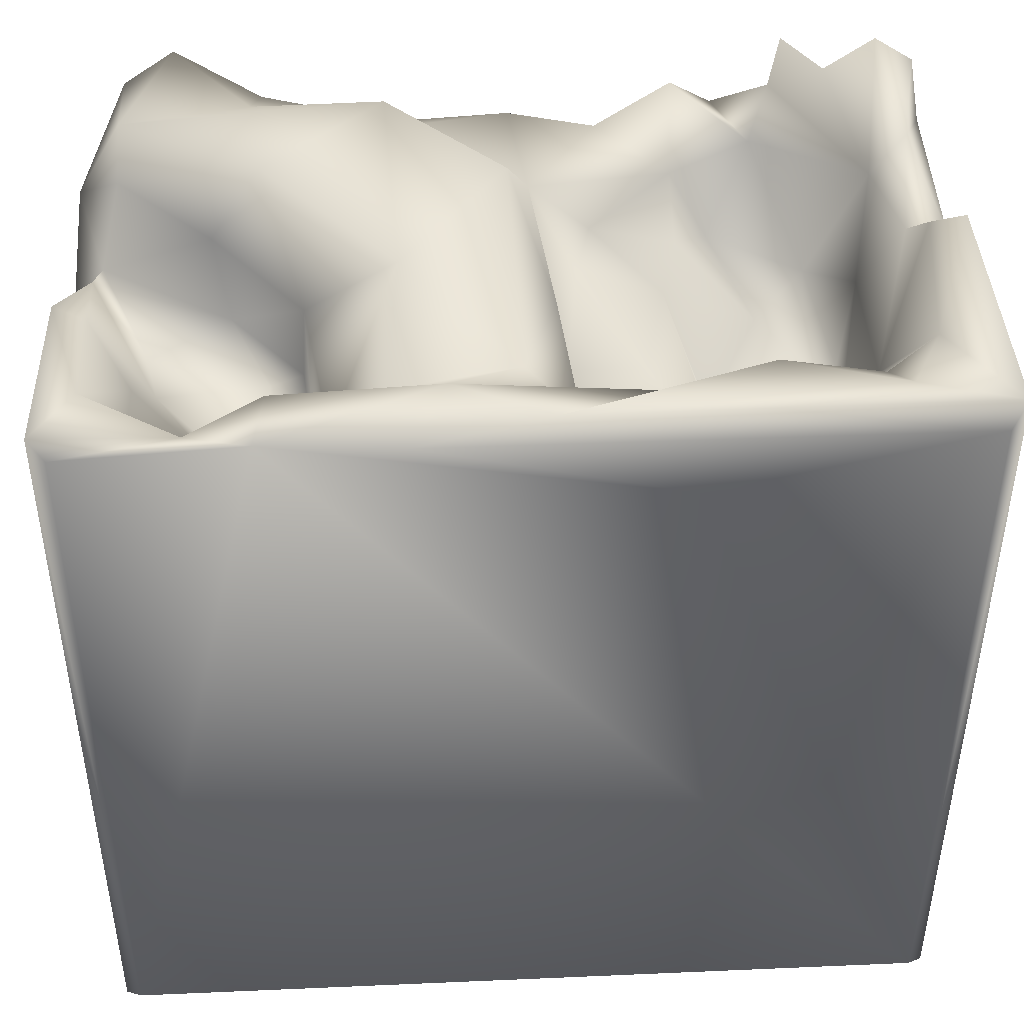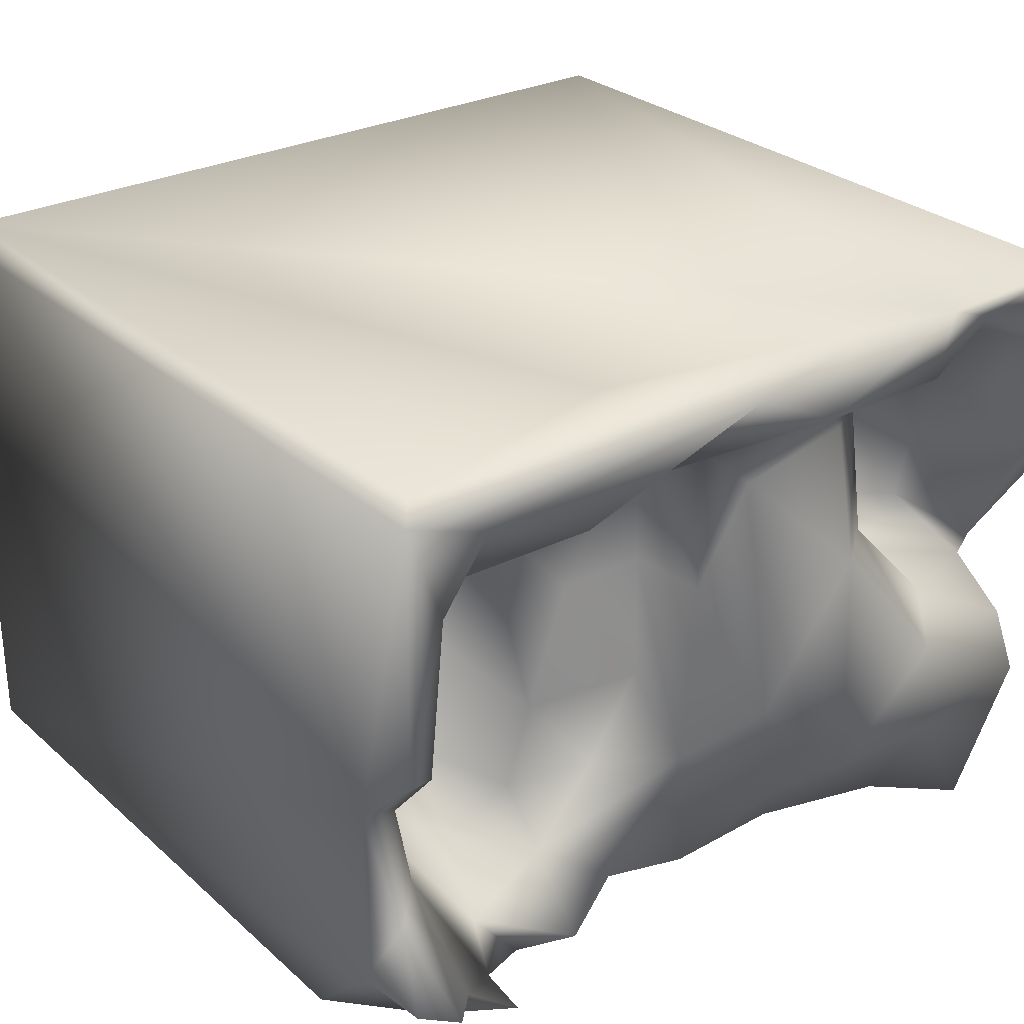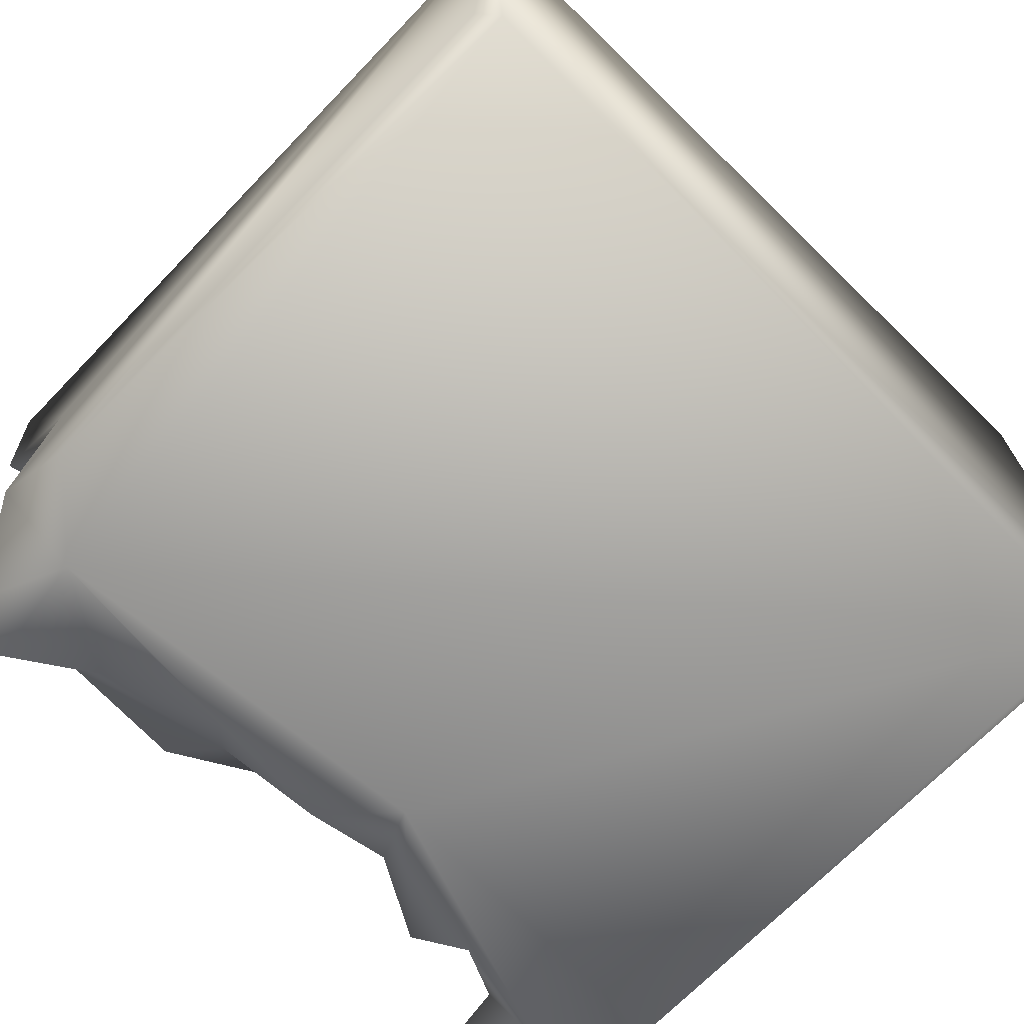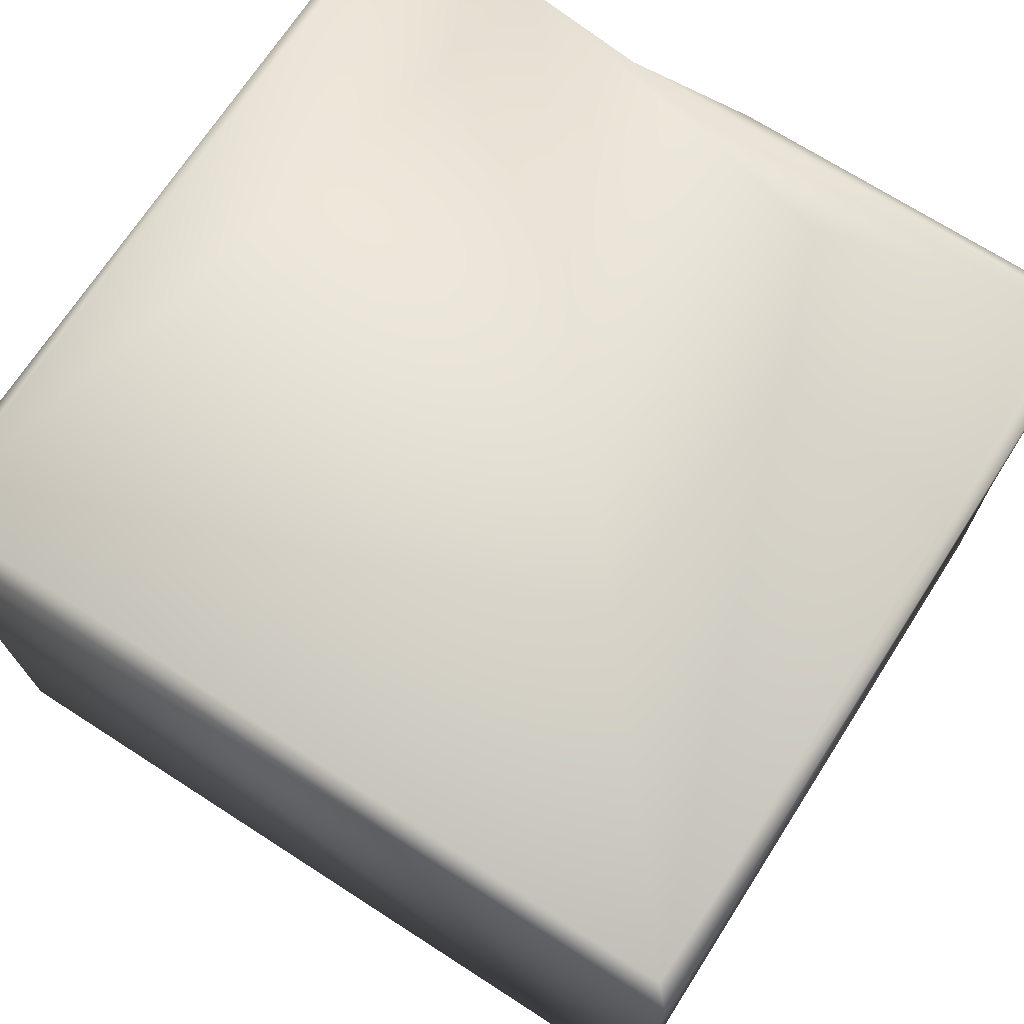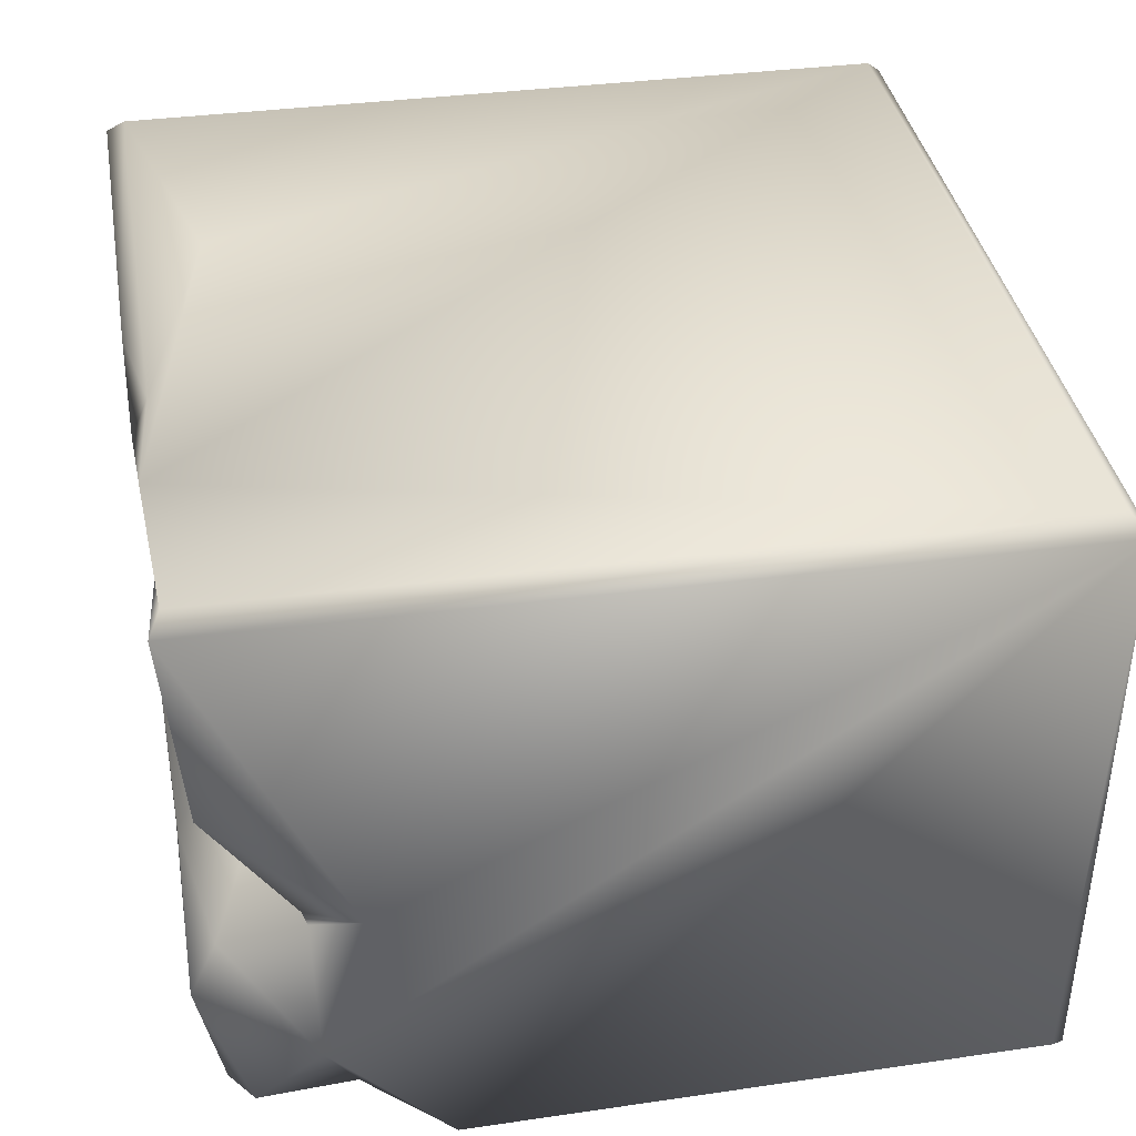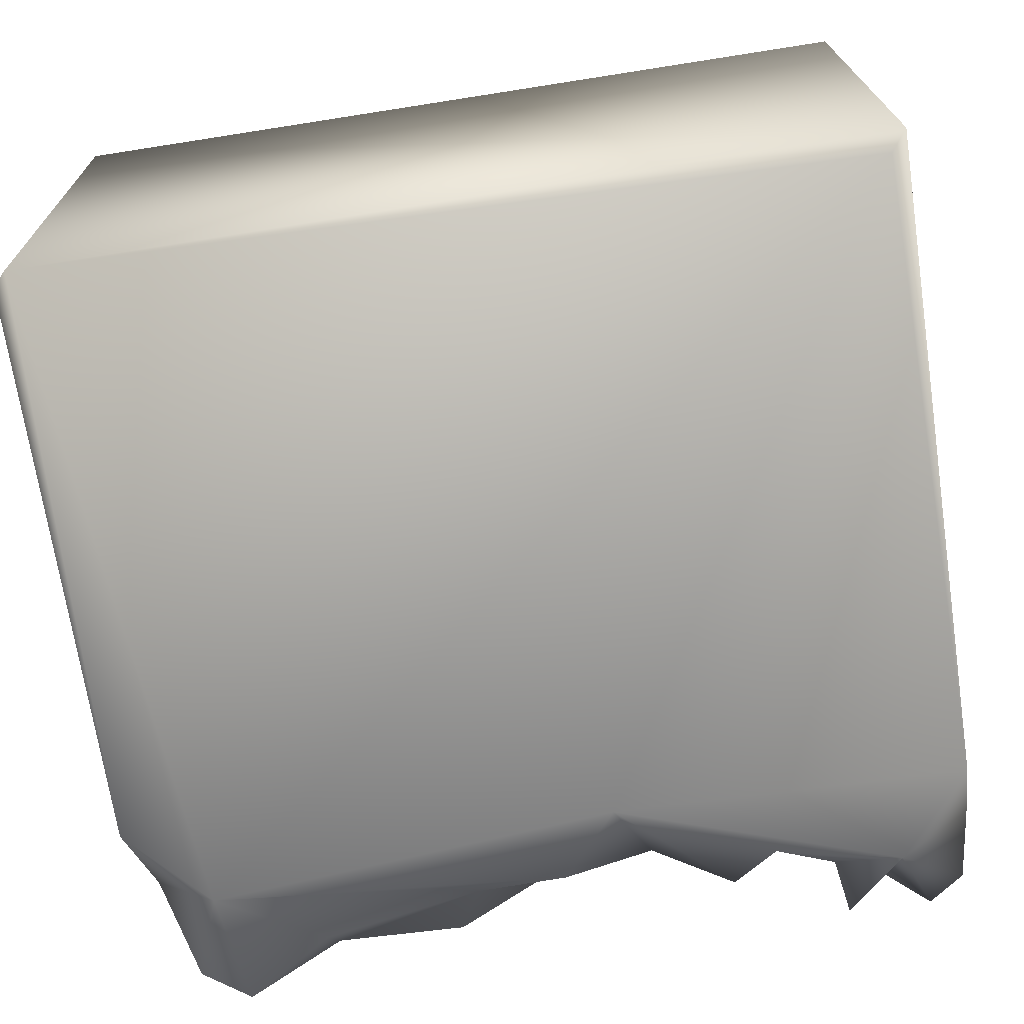
<metadata>
{"format":"obj","ext":"obj","renderer":"f3d","projection":"perspective","resolution":1024,"background":"white","views":[{"elev":44.8,"azim":-2.9,"up":"+Y"},{"elev":28.2,"azim":142.1,"up":"+Z"},{"elev":-70.3,"azim":-44.2,"up":"+Z"},{"elev":71.1,"azim":32.9,"up":"+Z"},{"elev":37.0,"azim":-99.7,"up":"+Z"},{"elev":-71.3,"azim":8.9,"up":"+Z"}]}
</metadata>
<code>
o Liquid_Domain
v -8.134 -8.756 6.217
v -8.482 -9.102 5.865
v 8.134 -8.756 6.217
v 8.481 -9.104 5.866
v -8.487 -8.756 -5.864
v -8.132 -9.103 -6.207
v 8.48 -9.099 -5.87
v 8.134 -8.756 -6.217
v -8.443 6.956 5.872
v 8.468 7.073 5.862
v 8.337 3.618 -6.175
v -8.097 6.738 6.204
v -8.428 2.474 -6.146
v 8.423 5.417 -0.7907
v 8.463 5.374 -4.476
v 8.131 6.698 6.211
v -8.47 3.926 -0.5991
v 4.182 0.8916 1.378
v 3.988 1.305 -0.5148
v 6.747 1.384 -1.507
v 6.134 1.201 -1.965
v 5.118 2.025 -2.33
v 6.286 2.061 1.478
v 6.247 2.304 -3.516
v -8.473 4.809 -3.673
v 4.31 2.465 -4.602
v 1.332 3.434 -6.194
v 2.967 5.461 6.201
v 5.087 2.556 2.327
v 6.914 3.695 -1.429
v -4.664 6.915 6.182
v 3.075 3.509 -1.512
v -4.537 2.921 3.499
v -3.764 3.018 3.364
v 6.914 3.836 1.448
v -6.854 4.132 -6.207
v -4.116 3.655 4.538
v -5.472 4.801 4.428
v 3.871 3.046 2.905
v -4.693 3.428 0.8135
v -4.005 3.952 1.09
v -7.045 3.594 0.1011
v -5.418 3.972 -0.5646
v 3.493 3.346 -3.277
v 5.168 4.396 -5.251
v 6.897 5.362 -6.113
v 3.953 4.185 4.922
v 0.9996 4.178 4.424
v 5.552 4.421 3.599
v -6.715 4.277 1.971
v 2.512 3.932 1.27
v -7.995 4.972 -0.6319
v 1.719 3.83 -3.242
v 7.239 5.276 -2.863
v 1.458 4.518 4.829
v 0.9681 4.239 1.514
v 7.383 6.583 3.542
v -3.917 5.512 1.051
v 1.287 4.644 -0.8346
v 8.369 6.916 0.6169
v 7.659 5.373 -0.9663
v -7.835 4.878 -1.108
v 3.444 4.291 -4.385
v -2.469 4.732 -5.84
v 0.1759 4.965 -5.71
v 4.421 4.822 -6.123
v 0.9826 5.885 4.533
v 5.136 5.775 3.868
v 0.7523 5.797 1.431
v -5.682 5.71 -0.8976
v 5.567 5.41 -5.807
v 3.523 5.604 -5.708
v -6.55 6.532 -5.968
v -4.832 5.59 -5.648
v -2.033 6.679 6.127
v -3.444 5.494 4.31
v -8.349 6.59 2
v 7.725 6.636 0.4305
v 1.957 4.769 -5.443
v -6.975 5.825 4.678
v 2.751 6.636 4.869
v -4.476 6.739 4.741
v -7.013 5.314 2.903
v 6.491 5.92 3.753
v 7.957 5.97 -3.165
v 0.4638 5.156 -2.952
v -1.771 5.672 -4.411
v -7.562 6.068 -5.569
v 6.589 6.124 -5.294
v -2.427 6.209 4.109
v -7.671 6.638 2.49
v -7.419 6.483 -1.707
v -7.419 7.002 -2.868
v 8.224 6.746 -4.627
v 5.741 6.571 -5.768
v 0.01789 6.284 3.704
v -2.138 7.028 1.59
v 7.484 7.121 -4.857
v -5.871 6.709 5.688
v -7.7 6.788 4.577
v -4.712 6.965 -1.382
v -4.934 6.785 -3.63
v 0.5 7.046 5.824
v -1.343 7.031 4.911
v 6.655 6.933 5.159
v 4.408 6.883 4.417
v -0.03537 7.02 -1.097
v -2.32 7.041 -3.316
f 1 2 3
f 2 4 3
f 7 2 6
f 4 2 7
f 6 2 5
f 7 6 8
f 6 5 13
f 2 1 9
f 10 3 4
f 11 7 8
f 3 16 28
f 16 3 10
f 6 13 36
f 6 36 8
f 1 12 9
f 2 13 5
f 4 7 14
f 7 15 14
f 3 31 1
f 20 18 23
f 19 18 20
f 20 21 19
f 21 22 19
f 2 25 13
f 8 27 11
f 22 21 24
f 20 24 21
f 18 39 29
f 23 18 29
f 18 19 39
f 17 25 2
f 22 32 19
f 22 24 26
f 3 28 31
f 9 17 2
f 4 14 10
f 23 30 20
f 20 30 24
f 8 36 27
f 32 39 19
f 26 44 22
f 7 11 15
f 33 37 34
f 35 23 29
f 34 40 33
f 32 22 44
f 38 37 33
f 33 50 38
f 49 29 39
f 33 40 50
f 34 41 40
f 50 40 42
f 39 32 51
f 40 43 42
f 23 35 30
f 30 54 24
f 44 26 63
f 26 24 45
f 26 45 63
f 13 25 36
f 27 66 46
f 27 46 11
f 37 76 34
f 47 39 48
f 47 49 39
f 39 51 48
f 51 56 48
f 52 50 42
f 40 41 43
f 51 32 59
f 42 43 62
f 59 32 53
f 44 53 32
f 44 63 53
f 1 31 12
f 47 48 55
f 29 49 57
f 34 58 41
f 29 57 35
f 51 59 56
f 62 52 42
f 35 61 30
f 17 62 25
f 86 59 53
f 53 63 86
f 65 79 27
f 36 64 65
f 27 36 65
f 67 55 48
f 68 49 47
f 48 56 69
f 50 83 38
f 76 58 34
f 41 58 43
f 43 70 62
f 61 54 30
f 45 24 54
f 63 72 79
f 45 72 63
f 36 25 88
f 36 88 73
f 36 74 64
f 79 72 27
f 27 72 66
f 55 81 47
f 37 38 76
f 48 69 67
f 49 68 84
f 49 84 57
f 77 52 17
f 70 43 58
f 78 61 35
f 52 62 17
f 56 59 86
f 65 86 79
f 63 79 86
f 71 45 54
f 65 64 87
f 72 45 66
f 66 45 71
f 46 15 11
f 36 73 74
f 66 71 46
f 38 82 76
f 17 9 77
f 38 83 80
f 10 14 60
f 57 78 35
f 52 91 50
f 77 91 52
f 70 92 62
f 85 61 14
f 61 85 54
f 14 15 85
f 86 65 87
f 74 87 64
f 54 89 71
f 31 28 75
f 47 81 68
f 80 83 100
f 67 69 96
f 91 100 83
f 91 83 50
f 86 69 56
f 60 14 78
f 14 61 78
f 62 92 25
f 92 93 25
f 86 87 107
f 93 88 25
f 74 102 87
f 71 89 95
f 94 15 46
f 98 94 46
f 71 95 46
f 31 99 12
f 99 38 80
f 38 99 82
f 55 67 81
f 68 106 84
f 76 90 97
f 58 76 97
f 69 86 107
f 107 87 108
f 85 98 54
f 94 85 15
f 54 98 89
f 89 46 95
f 98 46 89
f 28 16 75
f 100 99 80
f 82 104 76
f 104 90 76
f 67 96 104
f 68 81 106
f 106 105 84
f 96 90 104
f 105 57 84
f 96 97 90
f 97 96 107
f 96 69 107
f 58 101 70
f 58 97 101
f 92 70 101
f 88 93 73
f 102 108 87
f 98 85 94
f 102 74 73
f 9 12 99
f 75 16 103
f 103 16 10
f 99 100 9
f 75 104 31
f 103 104 75
f 10 105 103
f 99 31 82
f 104 82 31
f 81 104 103
f 106 81 103
f 105 106 103
f 81 67 104
f 57 105 10
f 100 77 9
f 10 60 57
f 100 91 77
f 60 78 57
f 107 108 97
f 108 101 97
f 92 101 93
f 108 93 101
f 108 102 93
f 102 73 93

</code>
